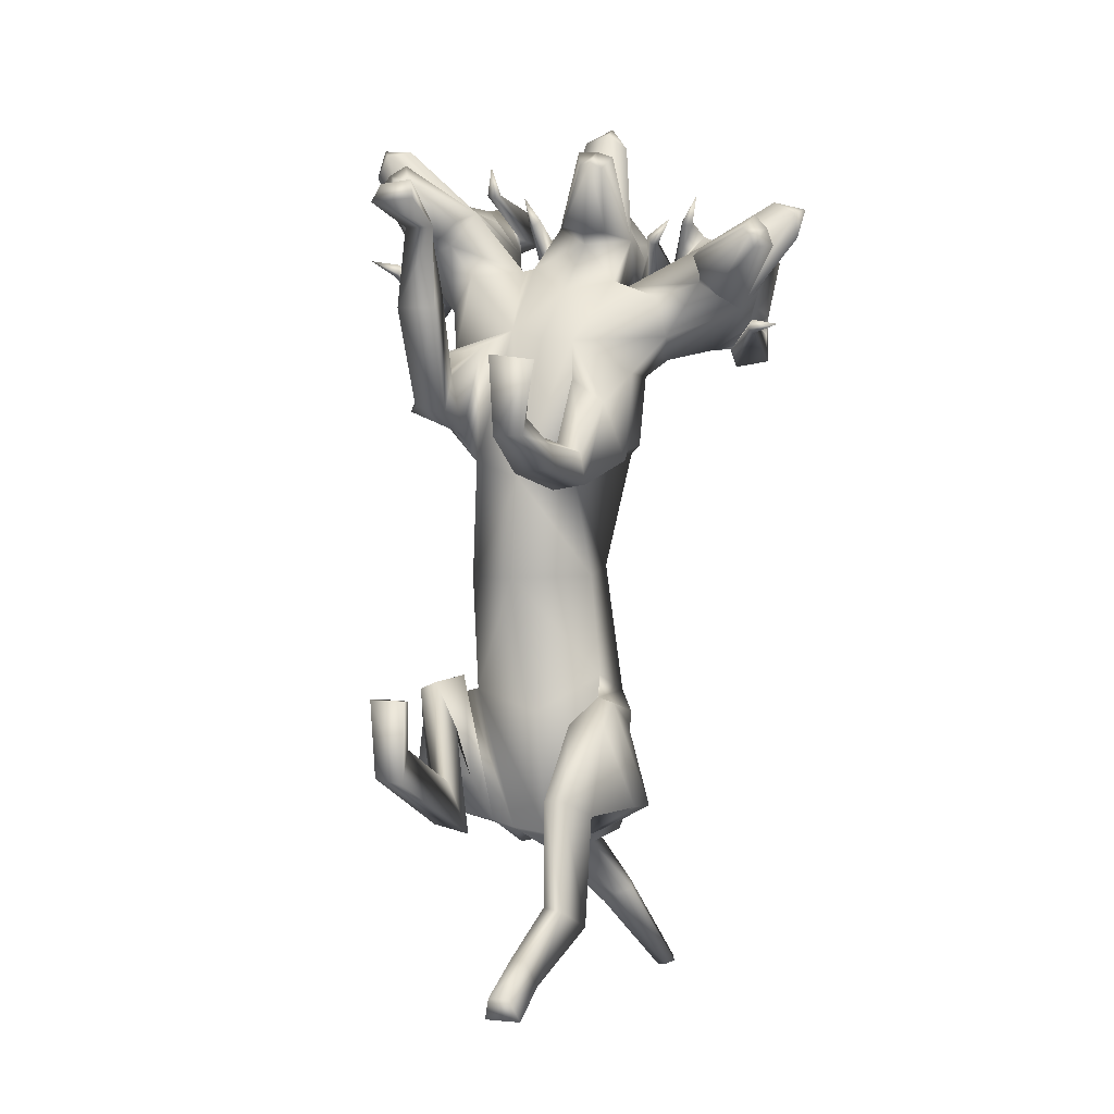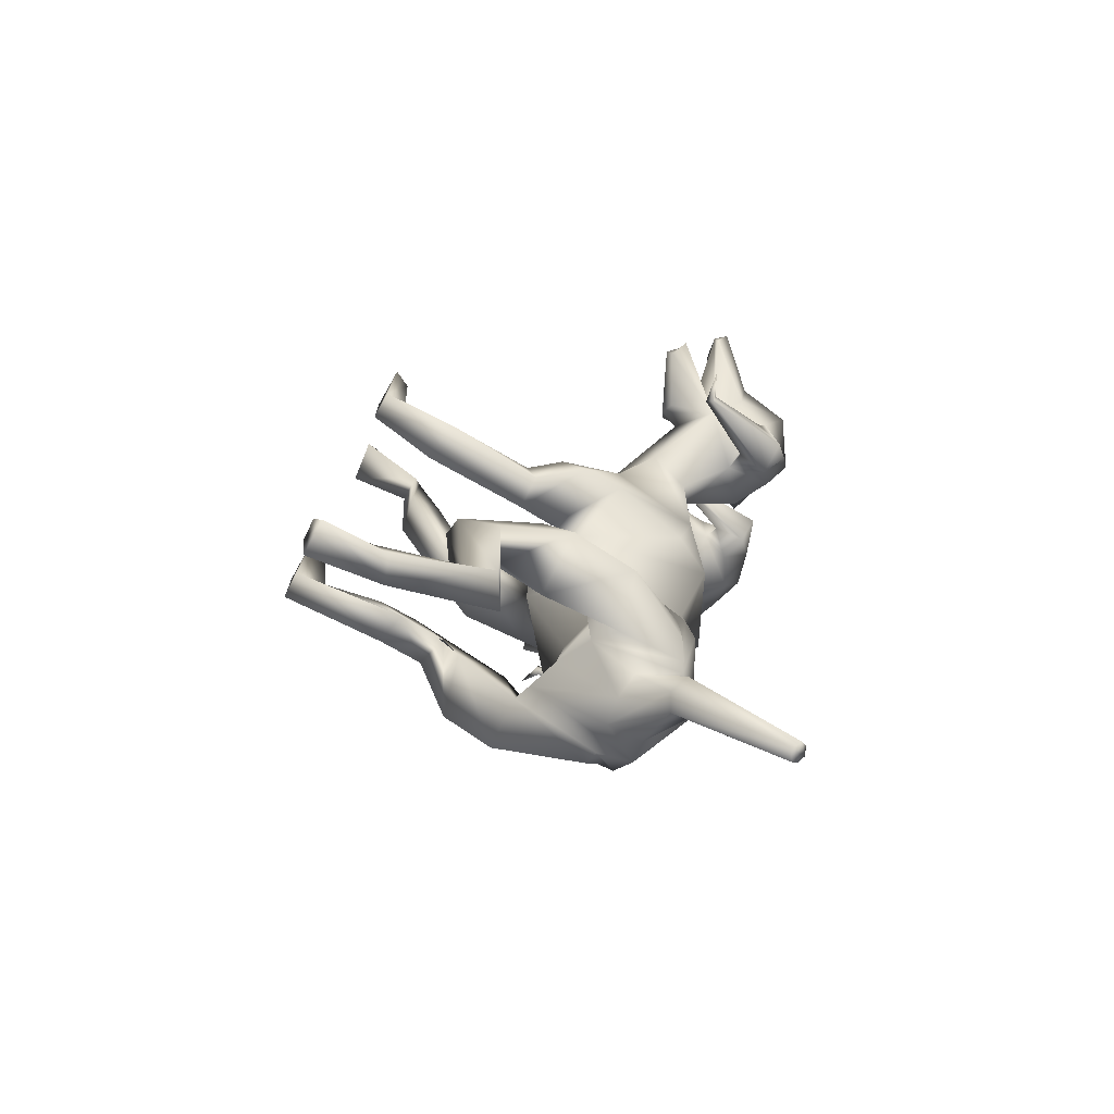
<metadata>
{"format":"obj","ext":"obj","renderer":"f3d","projection":"perspective","resolution":1024,"background":"white","views":[{"elev":1.9,"azim":17.5,"up":"+Z"},{"elev":-73.6,"azim":60.7,"up":"+Z"}]}
</metadata>
<code>
o Cerberus_Cube.004
v -0.2437 -0.1326 -0.4453
v 0.2409 -0.291 -0.4375
v -0.2043 0.07561 -0.6583
v 0.2483 0.05819 -0.5134
v -0.08721 -0.05098 -0.9346
v 0.2304 0.04319 -0.8482
v -0.09527 -0.3039 -0.829
v 0.2234 -0.1528 -0.8608
v -0.2636 -0.286 -0.797
v 0.3733 -0.1839 -0.779
v -0.1454 -0.05205 -0.8839
v 0.2699 0.02012 -0.7839
v -0.19 0.04416 -0.677
v 0.2425 0.03557 -0.5464
v -0.2926 -0.1601 -0.458
v 0.294 -0.3085 -0.451
v -0.222 -0.5977 -0.3961
v 0.2475 -0.67 -0.7052
v -0.2374 -0.5408 -0.5064
v 0.3012 -0.5674 -0.7622
v -0.1382 -0.5183 -0.5209
v 0.2137 -0.52 -0.7846
v -0.1709 -0.6053 -0.374
v 0.1918 -0.6774 -0.7027
v -0.1503 -0.8901 -0.5422
v 0.1523 -0.8678 -1.131
v -0.1296 -0.9812 -0.6327
v 0.1389 -0.7958 -1.217
v -0.214 -0.9772 -0.6176
v 0.2179 -0.8264 -1.213
v -0.1926 -0.895 -0.5578
v 0.1955 -0.8647 -1.137
v -0.2006 -0.9083 -0.4
v 0.2006 -1.03 -1.204
v -0.2295 -0.976 -0.395
v 0.2295 -1.013 -1.27
v -0.1259 -0.976 -0.3959
v 0.1259 -1.012 -1.27
v -0.1408 -0.9114 -0.4023
v 0.1408 -1.027 -1.207
v -0.0416 -0.684 -0.811
v 0.1925 -0.4977 -1.125
v -0.08227 -0.7365 -0.6549
v 0.1765 -0.6378 -1.024
v -0.1423 -0.6968 -0.7847
v 0.2778 -0.5512 -1.093
v -0.1289 -0.7308 -0.685
v 0.2304 -0.6299 -1.036
v -0.1973 -0.2884 -0.38
v 0.195 -0.4455 -0.5063
v -0.2957 -0.2984 -0.4227
v 0.302 -0.4354 -0.5157
v -0.2987 -0.4225 -0.65
v 0.3808 -0.38 -0.7561
v -0.1079 -0.4779 -0.6708
v 0.2102 -0.3876 -0.8598
v 0.1311 -0.2087 0.6608
v 0.03652 -0.2277 0.6658
v 0.007121 0.2572 0.5209
v -0.009099 0.3105 0.2774
v -0.01104 -0.3083 0.2324
v -0.2198 0.1795 0.2816
v 0.2064 0.2129 0.3173
v -0.169 -0.2459 0.285
v 0.1372 -0.2126 0.2458
v -0.208 -0.1257 -0.4363
v 0.1976 -0.1251 -0.3838
v -0.1933 0.1244 -0.5042
v 0.2007 0.1248 -0.4529
v 0.00633 -0.2008 -0.499
v 0.009626 0.2239 -0.5239
v -0.3223 -0.1785 0.4362
v 0.3115 -0.1603 0.3722
v -0.2792 0.08463 0.37
v 0.2674 0.08624 0.3394
v -0.2383 0.1356 0.629
v 0.2741 0.137 0.5615
v -0.2749 -0.1421 0.6387
v 0.3104 -0.162 0.5584
v -0.2417 -0.4877 0.5247
v 0.2354 -0.4628 0.3091
v -0.2557 -0.5517 0.4491
v 0.2425 -0.4347 0.2134
v -0.1538 -0.5693 0.4325
v 0.1392 -0.4309 0.1968
v -0.1686 -0.4707 0.5432
v 0.1643 -0.4692 0.3386
v -0.1573 -0.6896 0.9928
v 0.1588 -0.8878 0.4169
v -0.1359 -0.7147 0.9614
v 0.1352 -0.9653 0.3468
v -0.2219 -0.7144 0.9638
v 0.2212 -0.9656 0.3485
v -0.2095 -0.6921 0.9869
v 0.2104 -0.898 0.3997
v -0.2287 -0.8866 1.068
v 0.2287 -0.9124 0.5603
v -0.2548 -0.8973 1.016
v 0.2548 -0.9648 0.5571
v -0.1217 -0.9139 1.021
v 0.1217 -0.9648 0.5744
v -0.1368 -0.8915 1.076
v 0.1368 -0.9056 0.5673
v -0.1368 -0.7064 0.7292
v 0.127 -0.7542 0.2459
v -0.1539 -0.5953 0.7861
v 0.1528 -0.7407 0.3686
v -0.2598 -0.6841 0.7341
v 0.2512 -0.7456 0.2585
v -0.2287 -0.6233 0.7683
v 0.2251 -0.741 0.3301
v -0.1489 -0.2608 0.6397
v 0.16 -0.3037 0.5356
v -0.2704 -0.3387 0.6131
v 0.2765 -0.3552 0.4627
v -0.3367 -0.3813 0.4389
v 0.3278 -0.3007 0.2868
v -0.147 -0.4405 0.3673
v 0.1313 -0.3167 0.2109
v -0.03412 -0.288 -0.8506
v 0.1679 -0.2114 -0.874
v -0.0616 0.04831 -0.9372
v 0.2125 0.04831 -0.8928
v 0.06813 -0.2624 -0.87
v 0.07029 0.1072 -0.8834
v 0.07896 0.06201 -0.9368
v 0.0774 -0.07682 -0.9272
v 0.003609 0.03943 -0.9412
v 0.1518 0.03943 -0.9172
v 0.001152 -0.06916 -0.946
v 0.1557 -0.06916 -0.921
v 0.1677 0.02149 -1.126
v 0.2641 0.02149 -1.08
v 0.174 0.07501 -1.109
v 0.2412 0.07501 -1.059
v 0.2101 -0.00041 -1.096
v 0.2064 0.08975 -1.083
v 0.3007 0.319 -1.356
v 0.3073 0.2739 -1.376
v 0.2788 0.3091 -1.366
v 0.3244 0.3091 -1.351
v 0.2795 0.2905 -1.382
v 0.3337 0.2905 -1.365
v -0.2324 -0.1047 -0.07865
v 0.1626 -0.1042 -0.07356
v -0.2108 0.1407 -0.05298
v 0.1397 0.1411 -0.04846
v -0.03462 -0.3096 -0.07381
v -0.03568 0.1993 -0.05024
v 0.2091 0.2538 0.819
v 0.2188 0.1602 1.005
v 0.172 0.2548 1.114
v 0.2388 0.3368 1.006
v 0.2146 0.1181 1.293
v 0.1984 0.1289 1.307
v 0.1153 0.4185 1.129
v 0.1529 0.1162 1.341
v 0.2059 0.2959 1.006
v 0.1827 0.2598 1.06
v 0.2123 0.2531 1.008
v 0.2333 0.281 0.9486
v 0.1959 0.01893 1.254
v 0.1415 0.02439 1.274
v 0.1679 -0.01567 1.214
v 0.1683 0.02529 1.017
v 0.2001 0.4329 0.9269
v 0.08655 0.4685 0.9641
v 0.1681 0.3529 0.8539
v 0.07336 0.4185 0.8875
v 0.2656 0.3639 0.8067
v 0.3248 0.3839 0.8919
v 0.2862 0.3106 0.9663
v 0.2447 0.276 0.8591
v 0.2955 0.1144 0.9875
v 0.2827 0.1242 1.014
v 0.3064 0.1397 1.01
v 0.3126 0.1347 0.984
v 0.3574 0.1191 1.066
v 0.03663 0.2388 0.6734
v 0.1862 0.09567 0.7846
v 0.2055 -0.005444 0.8603
v 0.06385 -0.08467 0.8252
v 0.3689 -0.08941 0.7984
v 0.2444 0.01473 0.8399
v 0.3958 -0.06824 0.6743
v 0.2592 0.1089 0.7829
v 0.3686 0.0576 0.6101
v 0.0553 0.325 0.7821
v 0.3091 0.1103 0.669
v -0.1582 0.1898 0.6517
v 0.2028 0.1908 0.6042
v -0.2207 0.1089 0.761
v -0.2963 0.05587 0.7257
v -0.1353 0.1079 0.8515
v -0.3181 -0.04358 0.7711
v -0.1017 0.01383 0.9
v -0.2553 -0.0525 0.884
v -0.05807 -0.006127 0.9061
v -0.06591 0.09502 0.8284
v 0.0914 0.06323 0.986
v -0.1324 0.1178 1.151
v -0.1179 0.1336 1.059
v -0.1033 0.1386 1.081
v -0.07962 0.1233 1.077
v -0.1004 0.1134 1.056
v -0.09681 0.2751 0.9184
v -0.09988 0.3096 1.033
v -0.1616 0.3826 0.9764
v -0.1346 0.3629 0.8763
v -0.02681 0.3524 0.8877
v -0.03272 0.4323 0.9673
v 0.09757 0.01052 1.021
v 0.02964 0.02493 1.041
v 0.1349 -0.03055 1.235
v 0.09689 -0.01585 1.227
v 0.08379 0.01863 1.274
v 0.09681 0.1027 1.018
v -0.0559 0.2802 0.9989
v -0.01598 0.2525 1.048
v 0.02947 0.2594 1.087
v -0.01085 0.2953 1.043
v 0.1568 0.1557 1.364
v 0.126 0.2654 1.188
v 0.09872 0.1287 1.325
v 0.0787 0.1177 1.317
v -0.04214 0.3361 1.054
v 0.05792 0.2545 1.134
v -0.02251 0.1596 1.047
v -0.07668 0.2531 0.8687
v -0.07445 -0.1737 0.6989
v 0.3329 0.1963 0.8856
v 0.4786 0.06769 0.9683
v 0.612 0.1407 0.9732
v 0.504 0.2462 0.9895
v 0.7273 -0.02233 1.085
v 0.7487 -0.01554 1.076
v 0.6984 0.1341 0.9615
v 0.8214 -0.002932 1.062
v 0.5094 0.2033 0.9595
v 0.56 0.1564 0.9605
v 0.5002 0.1615 0.9662
v 0.4443 0.2013 0.961
v 0.5255 -0.003093 0.8566
v 0.6882 -0.1212 1.037
v 0.6555 -0.1499 0.9957
v 0.6835 -0.1704 0.9728
v 0.4835 -0.07404 0.9223
v 0.5102 -0.09405 0.8581
v 0.4683 0.3516 0.922
v 0.4001 0.2838 0.8627
v 0.3209 0.311 0.9323
v 0.3771 0.3198 1.021
v 0.4446 0.2314 1.016
v 0.3587 0.2136 0.9346
v 0.4209 0.03595 1.033
v 0.4515 0.03981 1.032
v 0.4415 0.05755 1.053
v 0.4149 0.05785 1.048
v 0.4667 0.03135 1.122
v 0.4911 -0.03335 0.8435
v 0.376 0.2605 0.7303
v 0.7399 -0.02444 0.7103
v 0.655 0.008811 0.6858
v 0.67 0.01088 0.7082
v 0.6536 -0.001462 0.728
v 0.6418 -0.009151 0.7006
v 0.5492 0.1747 0.6476
v 0.6599 0.1874 0.6921
v 0.6484 0.2644 0.6125
v 0.5441 0.2654 0.596
v 0.4813 0.3345 0.7903
v 0.5088 0.2616 0.6989
v 0.5544 0.3706 0.8339
v 0.5982 0.3251 0.7264
v 0.5564 -0.08821 0.8027
v 0.6928 -0.1571 0.9345
v 0.7268 -0.1231 0.9935
v 0.7472 -0.1327 0.9401
v 0.6056 0.1684 0.718
v 0.6276 0.1355 0.7743
v 0.6455 0.1389 0.8318
v 0.6303 0.1787 0.7774
v 0.7944 -0.0377 1.049
v 0.6799 0.2941 0.9275
v 0.8043 -0.0269 0.9925
v 0.8031 -0.03782 0.971
v 0.6607 0.2142 0.7534
v 0.6756 0.1277 0.8773
v 0.6093 0.04161 0.7629
v 0.4923 0.1637 0.6455
v -0.4013 0.1614 0.8007
v -0.4713 0.0388 0.9507
v -0.4955 0.1247 1.081
v -0.5237 0.2111 0.9592
v -0.5831 -0.04141 1.212
v -0.5771 -0.03049 1.233
v -0.4835 0.2911 1.13
v -0.5488 -0.04119 1.282
v -0.4868 0.1758 0.9715
v -0.4826 0.136 1.028
v -0.4851 0.1326 0.9677
v -0.4836 0.1656 0.9072
v -0.5404 -0.136 1.164
v -0.5032 -0.1262 1.207
v -0.491 -0.1602 1.14
v -0.4074 -0.09071 0.9702
v -0.4745 0.3223 0.9128
v -0.3973 0.3681 0.9992
v -0.3994 0.2592 0.8567
v -0.3431 0.3323 0.9335
v -0.4674 0.2627 0.7717
v -0.5599 0.2612 0.8225
v -0.5436 0.1843 0.9012
v -0.4542 0.1721 0.8219
v -0.5226 -0.01217 0.903
v -0.5245 -0.004518 0.9327
v -0.5467 0.007724 0.9197
v -0.5401 0.005711 0.8935
v -0.6116 -0.02795 0.9452
v -0.2637 0.2588 0.8415
v -0.3325 -0.03549 0.9866
v -0.2159 0.02958 1.24
v -0.1923 0.05627 1.153
v -0.2157 0.05585 1.167
v -0.2318 0.03804 1.151
v -0.2027 0.03433 1.142
v -0.1783 0.2122 1.028
v -0.2316 0.2297 1.134
v -0.167 0.3184 1.116
v -0.144 0.3098 1.013
v -0.2419 0.2821 0.9743
v -0.2865 0.3496 1.053
v -0.3452 -0.09627 1.007
v -0.2985 -0.07606 1.058
v -0.4692 -0.1734 1.173
v -0.4353 -0.1527 1.185
v -0.4524 -0.1242 1.235
v -0.3606 -0.00539 1.011
v -0.2499 0.1995 1.082
v -0.3006 0.1595 1.105
v -0.3588 0.154 1.12
v -0.3117 0.2012 1.102
v -0.5699 -0.006541 1.303
v -0.4886 0.131 1.168
v -0.4965 -0.01877 1.293
v -0.4733 -0.02544 1.294
v -0.2967 0.2441 1.129
v -0.4034 0.1381 1.15
v -0.2791 0.06572 1.1
v -0.1704 0.195 0.9731
f 11 5 7
f 11 7 9
f 8 6 12
f 8 12 10
f 13 3 5
f 13 5 11
f 6 4 14
f 6 14 12
f 15 1 3
f 15 3 13
f 4 2 16
f 4 16 14
f 9 15 13
f 9 13 11
f 14 16 10
f 14 10 12
f 39 25 31
f 39 31 33
f 32 26 40
f 32 40 34
f 33 31 29
f 33 29 35
f 30 32 34
f 30 34 36
f 35 29 27
f 35 27 37
f 28 30 36
f 28 36 38
f 37 27 25
f 37 25 39
f 26 28 38
f 26 38 40
f 35 37 39
f 35 39 33
f 40 38 36
f 40 36 34
f 43 41 21
f 43 21 23
f 22 42 44
f 22 44 24
f 25 27 41
f 25 41 43
f 42 28 26
f 42 26 44
f 41 45 19
f 41 19 21
f 20 46 42
f 20 42 22
f 27 29 45
f 27 45 41
f 46 30 28
f 46 28 42
f 45 47 17
f 45 17 19
f 18 48 46
f 18 46 20
f 29 31 47
f 29 47 45
f 48 32 30
f 48 30 46
f 47 43 23
f 47 23 17
f 24 44 48
f 24 48 18
f 31 25 43
f 31 43 47
f 44 26 32
f 44 32 48
f 1 15 51
f 1 51 49
f 52 16 2
f 52 2 50
f 17 23 49
f 17 49 51
f 50 24 18
f 50 18 52
f 53 51 15
f 53 15 9
f 16 52 54
f 16 54 10
f 19 17 51
f 19 51 53
f 52 18 20
f 52 20 54
f 55 53 9
f 55 9 7
f 10 54 56
f 10 56 8
f 21 19 53
f 21 53 55
f 54 20 22
f 54 22 56
f 7 1 49
f 7 49 55
f 50 2 8
f 50 8 56
f 23 21 55
f 23 55 49
f 56 22 24
f 56 24 50
f 61 58 230
f 61 230 64
f 57 58 61
f 57 61 65
f 74 62 64
f 74 64 72
f 65 63 75
f 65 75 73
f 72 78 76
f 72 76 74
f 77 79 73
f 77 73 75
f 102 88 94
f 102 94 96
f 95 89 103
f 95 103 97
f 96 94 92
f 96 92 98
f 93 95 97
f 93 97 99
f 98 92 90
f 98 90 100
f 91 93 99
f 91 99 101
f 100 90 88
f 100 88 102
f 89 91 101
f 89 101 103
f 98 100 102
f 98 102 96
f 103 101 99
f 103 99 97
f 106 104 84
f 106 84 86
f 85 105 107
f 85 107 87
f 88 90 104
f 88 104 106
f 105 91 89
f 105 89 107
f 104 108 82
f 104 82 84
f 83 109 105
f 83 105 85
f 90 92 108
f 90 108 104
f 109 93 91
f 109 91 105
f 108 110 80
f 108 80 82
f 81 111 109
f 81 109 83
f 92 94 110
f 92 110 108
f 111 95 93
f 111 93 109
f 110 106 86
f 110 86 80
f 87 107 111
f 87 111 81
f 94 88 106
f 94 106 110
f 107 89 95
f 107 95 111
f 114 112 230
f 114 230 78
f 57 113 115
f 57 115 79
f 80 86 112
f 80 112 114
f 113 87 81
f 113 81 115
f 116 114 78
f 116 78 72
f 79 115 117
f 79 117 73
f 82 80 114
f 82 114 116
f 115 81 83
f 115 83 117
f 118 116 72
f 118 72 64
f 73 117 119
f 73 119 65
f 84 82 116
f 84 116 118
f 117 83 85
f 117 85 119
f 64 230 112
f 64 112 118
f 113 57 65
f 113 65 119
f 86 84 118
f 86 118 112
f 119 85 87
f 119 87 113
f 124 70 66
f 124 66 120
f 67 70 124
f 67 124 121
f 122 68 71
f 122 71 125
f 71 69 123
f 71 123 125
f 122 5 3
f 122 3 68
f 4 6 123
f 4 123 69
f 120 7 5
f 120 5 122
f 6 8 121
f 6 121 123
f 1 7 120
f 1 120 66
f 121 8 2
f 121 2 67
f 1 66 68
f 1 68 3
f 69 67 2
f 69 2 4
f 128 122 125
f 128 125 126
f 125 123 129
f 125 129 126
f 127 124 120
f 127 120 130
f 121 124 127
f 121 127 131
f 130 120 122
f 130 122 128
f 123 121 131
f 123 131 129
f 132 130 128
f 132 128 134
f 129 131 133
f 129 133 135
f 136 127 130
f 136 130 132
f 131 127 136
f 131 136 133
f 134 128 126
f 134 126 137
f 126 129 135
f 126 135 137
f 140 134 137
f 140 137 138
f 137 135 141
f 137 141 138
f 139 136 132
f 139 132 142
f 133 136 139
f 133 139 143
f 142 132 134
f 142 134 140
f 135 133 143
f 135 143 141
f 138 139 142
f 138 142 140
f 143 139 138
f 143 138 141
f 146 144 64
f 146 64 62
f 65 145 147
f 65 147 63
f 68 66 144
f 68 144 146
f 145 67 69
f 145 69 147
f 144 148 61
f 144 61 64
f 61 148 145
f 61 145 65
f 66 70 148
f 66 148 144
f 148 70 67
f 148 67 145
f 149 146 62
f 149 62 60
f 63 147 149
f 63 149 60
f 71 68 146
f 71 146 149
f 147 69 71
f 147 71 149
f 152 155 154
f 152 154 151
f 152 223 222
f 152 222 155
f 152 153 156
f 152 156 223
f 154 155 222
f 154 222 157
f 153 158 161
f 153 161 150
f 152 159 158
f 152 158 153
f 151 160 159
f 151 159 152
f 150 161 160
f 150 160 151
f 161 158 159
f 161 159 160
f 151 154 157
f 151 157 217
f 151 217 163
f 151 163 162
f 163 214 164
f 163 164 162
f 214 212 165
f 214 165 164
f 151 162 164
f 151 164 165
f 153 166 167
f 153 167 156
f 166 168 169
f 166 169 167
f 168 170 173
f 168 173 150
f 166 171 170
f 166 170 168
f 153 172 171
f 153 171 166
f 150 173 172
f 150 172 153
f 173 174 175
f 173 175 172
f 172 175 176
f 172 176 171
f 171 176 177
f 171 177 170
f 170 177 174
f 170 174 173
f 174 178 175
f 174 177 178
f 176 178 177
f 175 178 176
f 151 165 212
f 151 212 200
f 151 181 180
f 151 180 150
f 200 182 181
f 200 181 151
f 57 181 182
f 57 182 58
f 77 187 185
f 77 185 79
f 180 181 184
f 180 184 186
f 57 79 185
f 57 185 183
f 150 188 169
f 150 169 168
f 150 180 179
f 150 179 188
f 187 77 191
f 187 191 189
f 189 191 180
f 189 180 186
f 76 190 62
f 76 62 74
f 63 191 77
f 63 77 75
f 59 179 180
f 59 180 191
f 190 59 60
f 190 60 62
f 60 59 191
f 60 191 63
f 59 190 199
f 59 199 179
f 229 188 179
f 229 179 199
f 229 210 169
f 229 169 188
f 230 58 182
f 230 182 198
f 200 228 198
f 200 198 182
f 228 229 199
f 228 199 198
f 228 200 212
f 228 212 213
f 204 203 201
f 203 202 201
f 205 201 202
f 205 204 201
f 209 206 205
f 209 205 202
f 208 209 202
f 208 202 203
f 207 208 203
f 207 203 204
f 206 207 204
f 206 204 205
f 229 226 207
f 229 207 206
f 226 211 208
f 226 208 207
f 211 210 209
f 211 209 208
f 210 229 206
f 210 206 209
f 211 167 169
f 211 169 210
f 226 156 167
f 226 167 211
f 228 213 215
f 228 215 216
f 214 215 213
f 214 213 212
f 163 216 215
f 163 215 214
f 228 216 163
f 228 163 217
f 228 217 157
f 228 157 225
f 218 219 220
f 218 220 221
f 229 228 219
f 229 219 218
f 228 227 220
f 228 220 219
f 227 226 221
f 227 221 220
f 226 229 218
f 226 218 221
f 225 157 222
f 225 222 224
f 227 223 156
f 227 156 226
f 227 224 222
f 227 222 223
f 227 228 225
f 227 225 224
f 190 192 194
f 190 194 199
f 76 193 192
f 76 192 190
f 194 196 198
f 194 198 199
f 183 184 181
f 183 181 57
f 76 78 195
f 76 195 193
f 78 230 197
f 78 197 195
f 196 197 230
f 196 230 198
f 233 232 235
f 233 235 236
f 233 236 238
f 233 238 237
f 233 237 284
f 233 284 234
f 235 283 238
f 235 238 236
f 234 231 242
f 234 242 239
f 233 234 239
f 233 239 240
f 232 233 240
f 232 240 241
f 231 232 241
f 231 241 242
f 242 241 240
f 242 240 239
f 232 243 283
f 232 283 235
f 232 244 277
f 232 277 243
f 277 244 245
f 277 245 246
f 246 245 247
f 246 247 248
f 232 247 245
f 232 245 244
f 234 284 273
f 234 273 249
f 249 273 271
f 249 271 250
f 250 231 254
f 250 254 251
f 249 250 251
f 249 251 252
f 234 249 252
f 234 252 253
f 231 234 253
f 231 253 254
f 254 253 256
f 254 256 255
f 253 252 257
f 253 257 256
f 252 251 258
f 252 258 257
f 251 254 255
f 251 255 258
f 255 256 259
f 255 259 258
f 257 258 259
f 256 257 259
f 232 260 248
f 232 248 247
f 232 231 186
f 232 186 184
f 260 232 184
f 260 184 183
f 231 250 271
f 231 271 261
f 231 261 189
f 231 189 186
f 290 187 189
f 290 189 261
f 290 261 271
f 290 271 272
f 260 183 185
f 260 185 289
f 289 185 187
f 289 187 290
f 289 275 248
f 289 248 260
f 265 262 264
f 264 262 263
f 266 263 262
f 266 262 265
f 270 263 266
f 270 266 267
f 269 264 263
f 269 263 270
f 268 265 264
f 268 264 269
f 267 266 265
f 267 265 268
f 290 267 268
f 290 268 287
f 287 268 269
f 287 269 274
f 274 269 270
f 274 270 272
f 272 270 267
f 272 267 290
f 274 272 271
f 274 271 273
f 287 274 273
f 287 273 284
f 289 278 276
f 289 276 275
f 246 248 275
f 246 275 276
f 277 246 276
f 277 276 278
f 289 243 277
f 289 277 278
f 289 286 283
f 289 283 243
f 279 282 281
f 279 281 280
f 290 279 280
f 290 280 289
f 289 280 281
f 289 281 288
f 288 281 282
f 288 282 287
f 287 282 279
f 287 279 290
f 286 285 238
f 286 238 283
f 288 287 284
f 288 284 237
f 288 237 238
f 288 238 285
f 288 285 286
f 288 286 289
f 293 292 295
f 293 295 296
f 293 296 343
f 293 343 344
f 293 344 297
f 293 297 294
f 295 298 343
f 295 343 296
f 294 291 302
f 294 302 299
f 293 294 299
f 293 299 300
f 292 293 300
f 292 300 301
f 291 292 301
f 291 301 302
f 302 301 300
f 302 300 299
f 292 338 298
f 292 298 295
f 292 303 304
f 292 304 338
f 304 303 305
f 304 305 335
f 335 305 306
f 335 306 333
f 292 306 305
f 292 305 303
f 294 297 308
f 294 308 307
f 307 308 310
f 307 310 309
f 309 291 314
f 309 314 311
f 307 309 311
f 307 311 312
f 294 307 312
f 294 312 313
f 291 294 313
f 291 313 314
f 314 313 316
f 314 316 315
f 313 312 317
f 313 317 316
f 312 311 318
f 312 318 317
f 311 314 315
f 311 315 318
f 315 316 319
f 315 319 318
f 317 318 319
f 316 317 319
f 292 321 333
f 292 333 306
f 292 291 193
f 292 193 195
f 321 292 195
f 321 195 197
f 291 309 310
f 291 310 320
f 291 320 192
f 291 192 193
f 350 194 192
f 350 192 320
f 350 320 310
f 350 310 331
f 321 197 196
f 321 196 349
f 349 196 194
f 349 194 350
f 349 334 333
f 349 333 321
f 325 322 324
f 324 322 323
f 326 323 322
f 326 322 325
f 330 323 326
f 330 326 327
f 329 324 323
f 329 323 330
f 328 325 324
f 328 324 329
f 327 326 325
f 327 325 328
f 350 327 328
f 350 328 347
f 347 328 329
f 347 329 332
f 332 329 330
f 332 330 331
f 331 330 327
f 331 327 350
f 332 331 310
f 332 310 308
f 347 332 308
f 347 308 297
f 349 337 336
f 349 336 334
f 335 333 334
f 335 334 336
f 304 335 336
f 304 336 337
f 349 338 304
f 349 304 337
f 349 346 298
f 349 298 338
f 339 342 341
f 339 341 340
f 350 339 340
f 350 340 349
f 349 340 341
f 349 341 348
f 348 341 342
f 348 342 347
f 347 342 339
f 347 339 350
f 346 345 343
f 346 343 298
f 348 347 297
f 348 297 344
f 348 344 343
f 348 343 345
f 348 345 346
f 348 346 349

</code>
